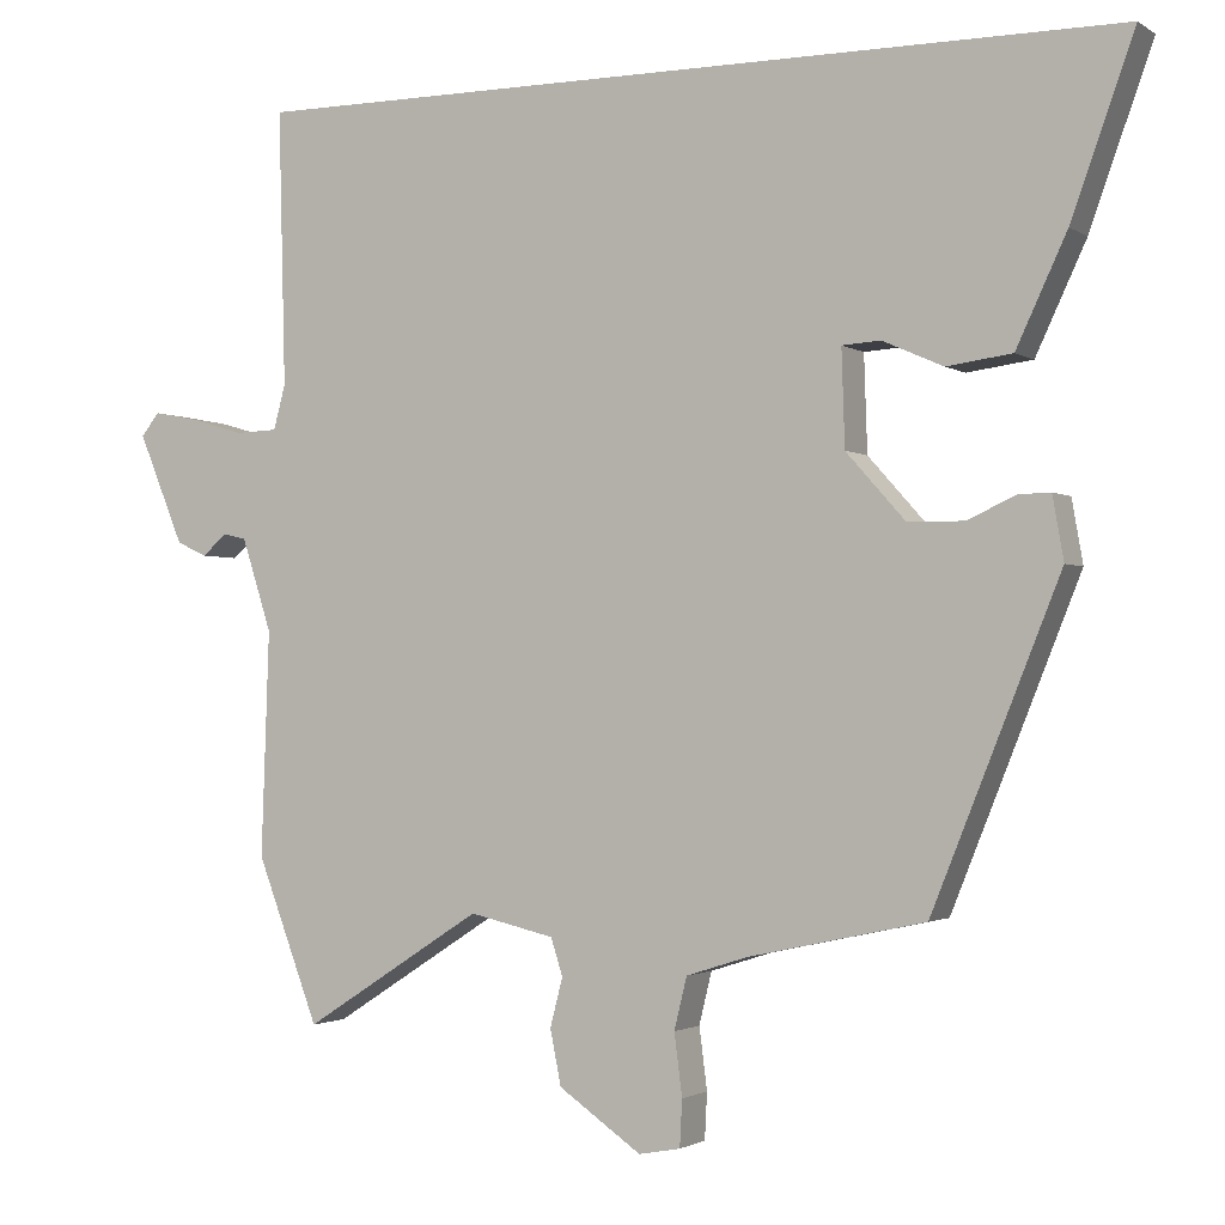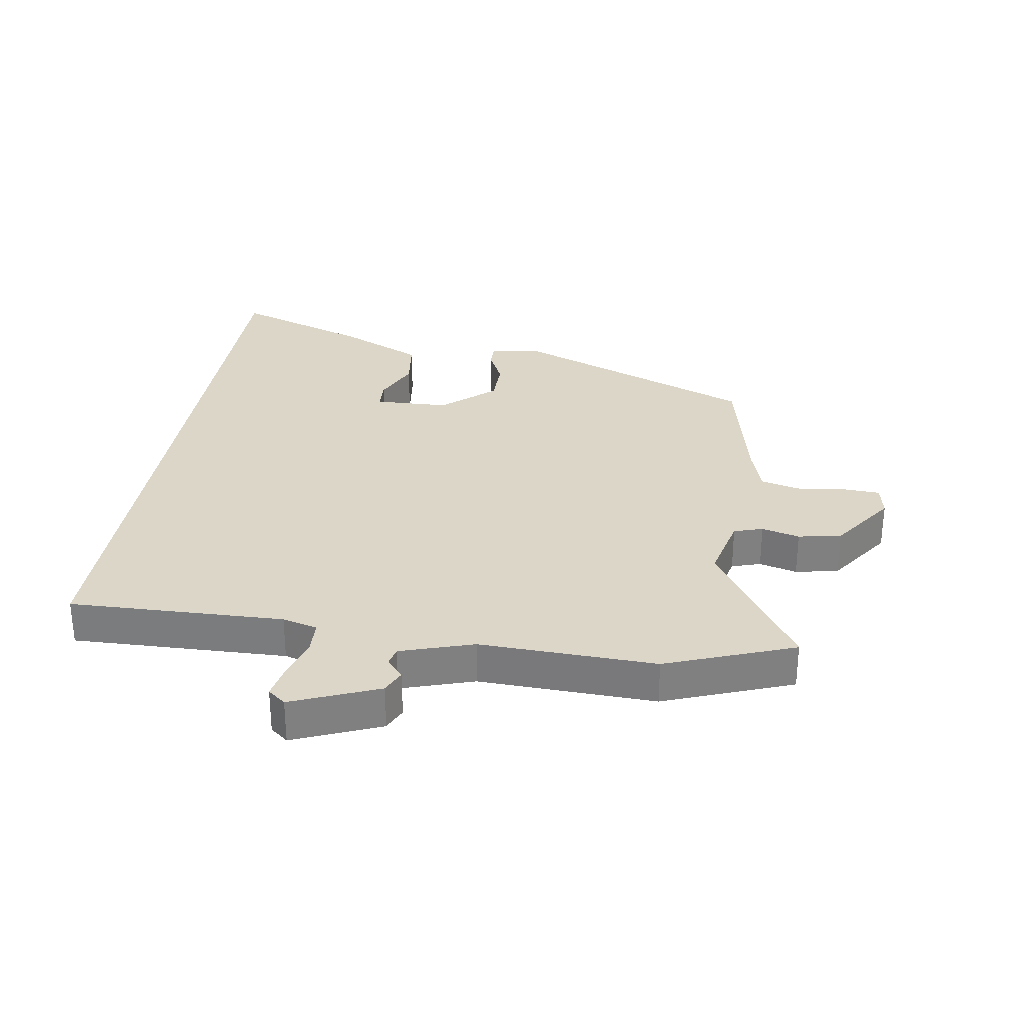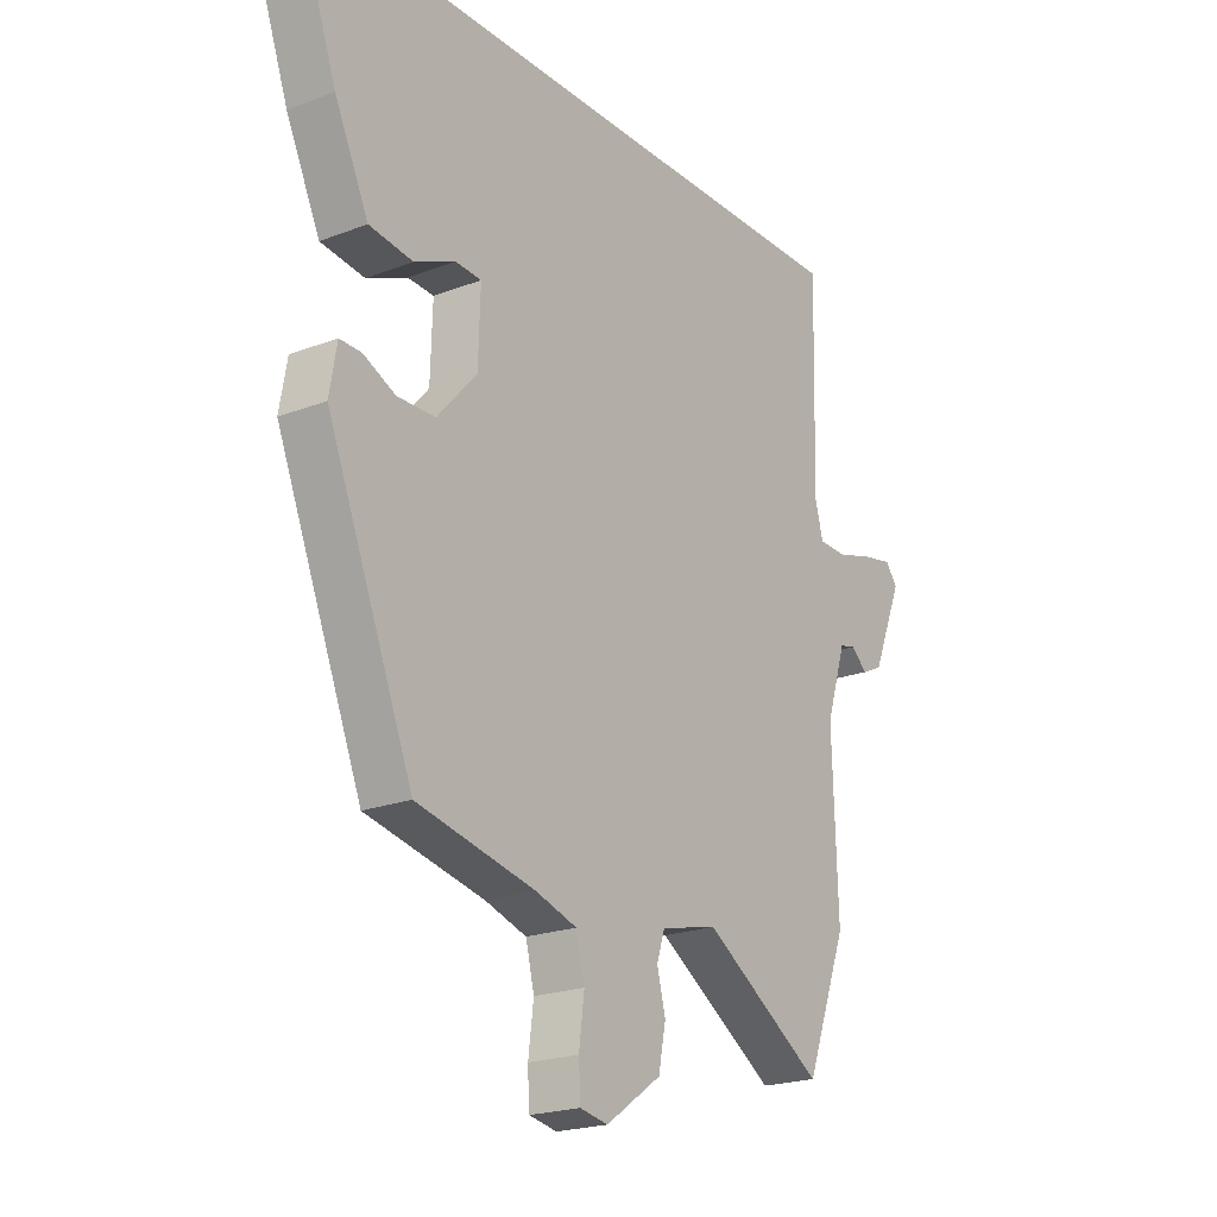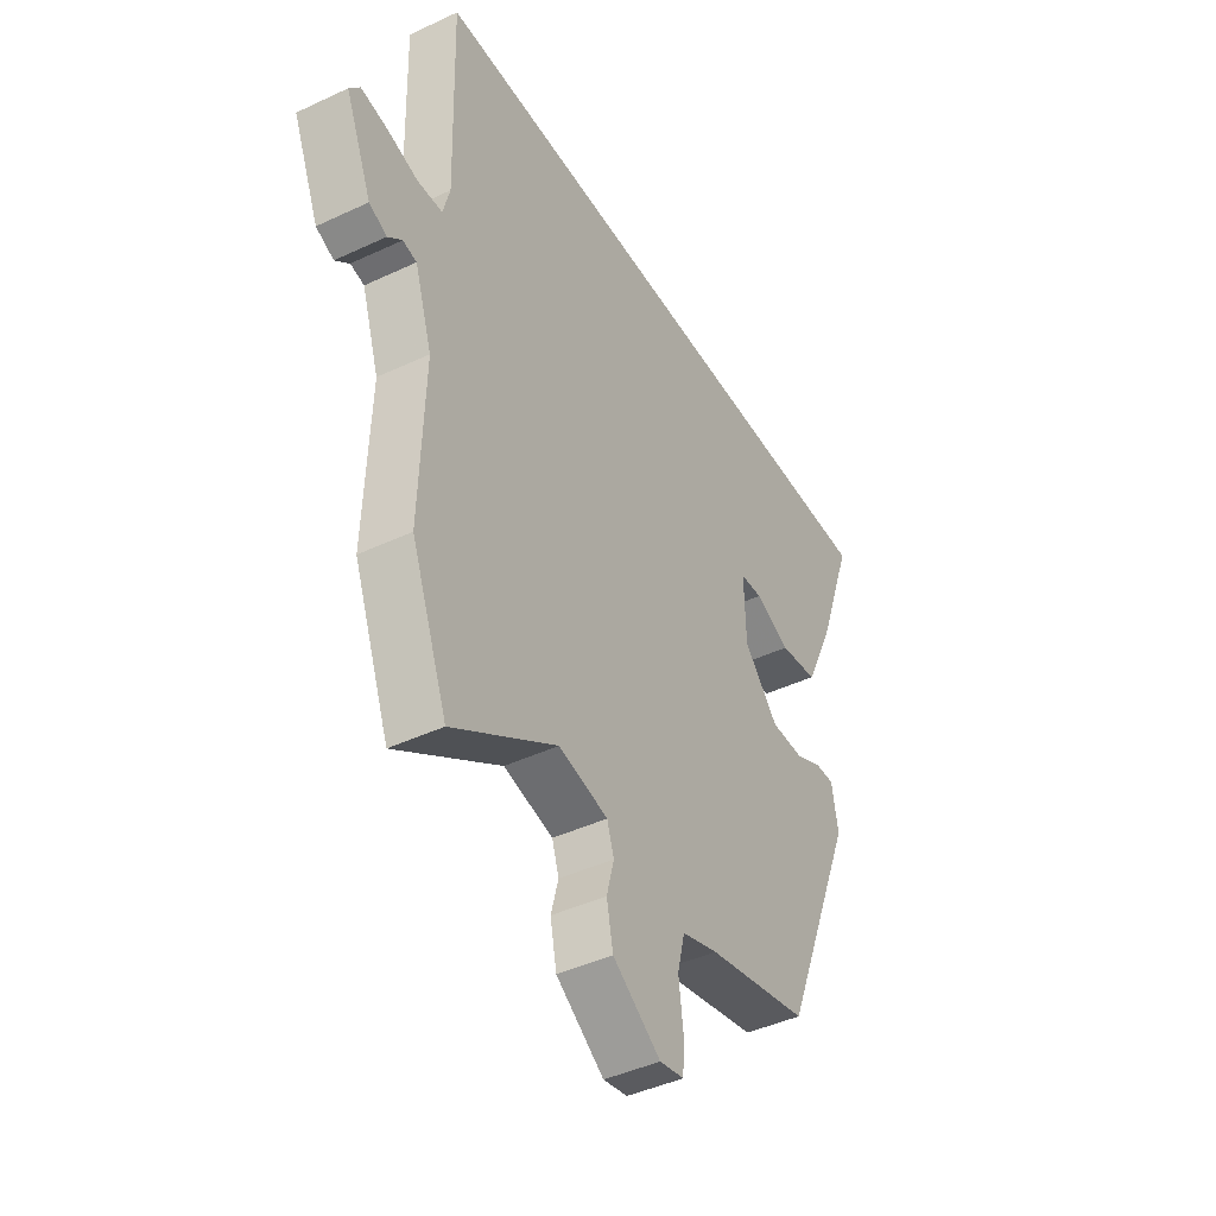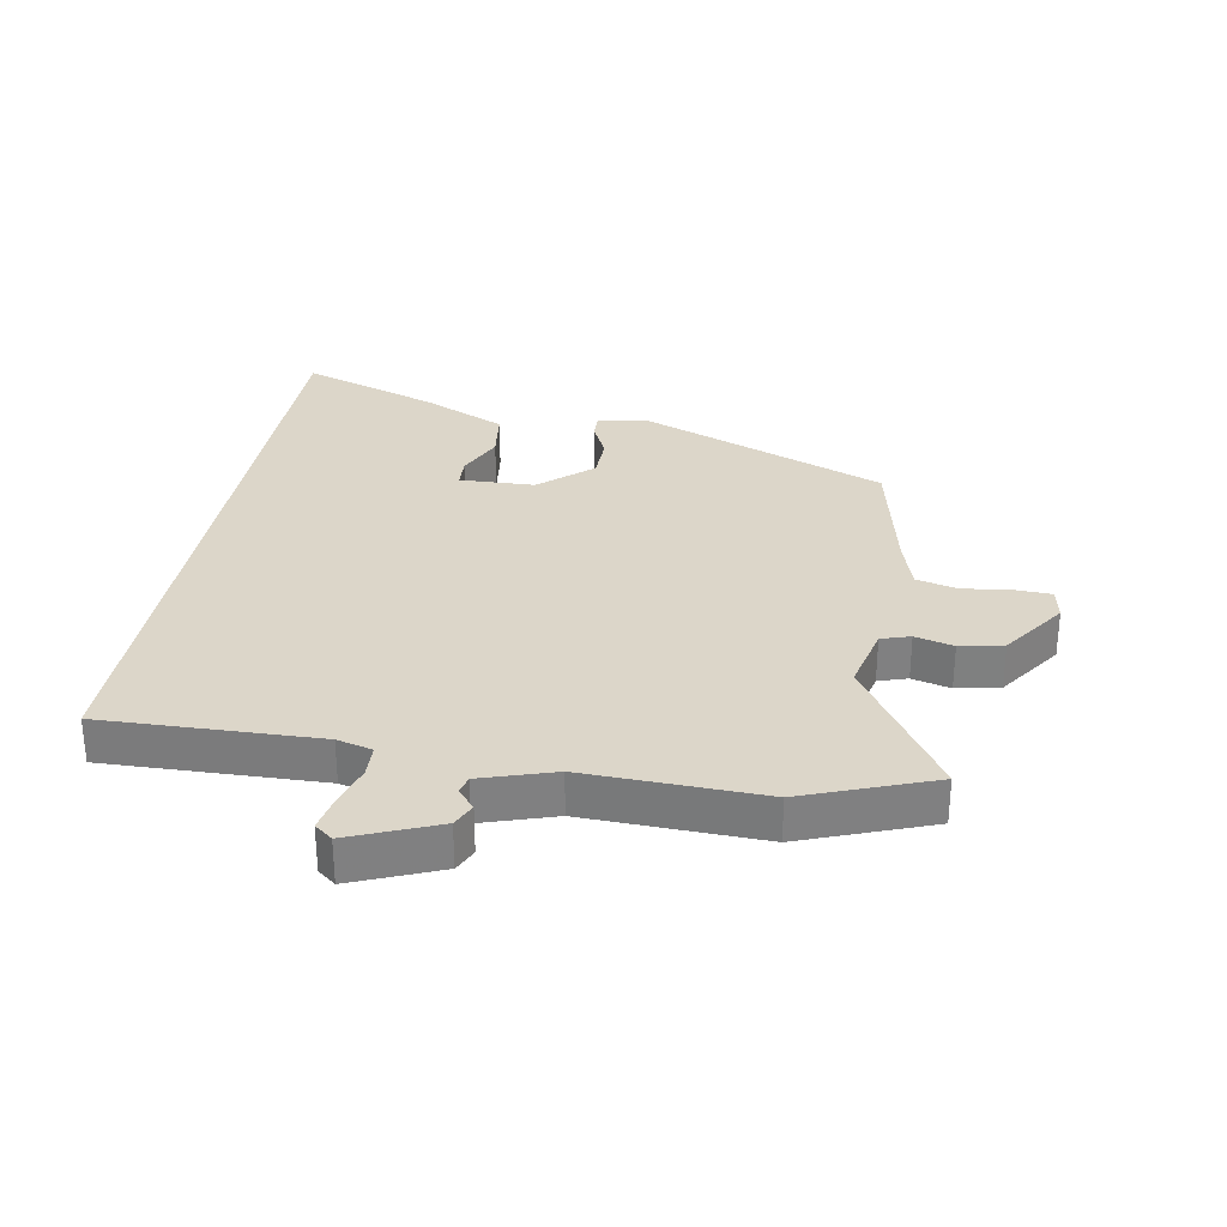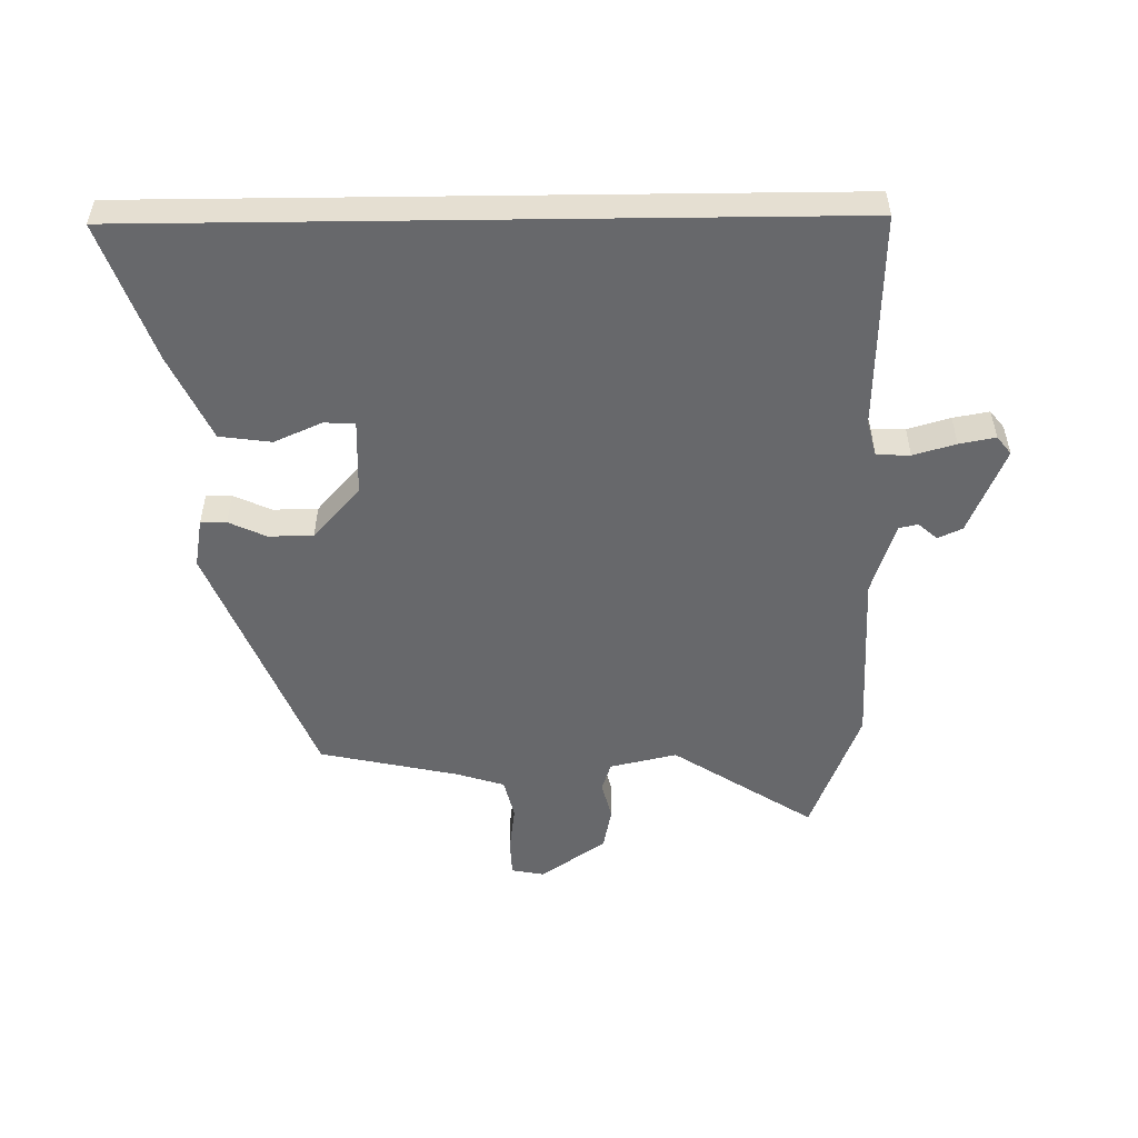
<metadata>
{"format":"obj","ext":"obj","renderer":"f3d","projection":"perspective","resolution":1024,"background":"white","views":[{"elev":-1.8,"azim":-153.4,"up":"+Z"},{"elev":30.2,"azim":98.9,"up":"+Y"},{"elev":-21.1,"azim":-55.5,"up":"+Z"},{"elev":-43.4,"azim":119.0,"up":"+Z"},{"elev":30.2,"azim":99.9,"up":"+Y"},{"elev":-52.4,"azim":0.7,"up":"+Y"}]}
</metadata>
<code>
v 0.52 0.07 -0.447
v 0.441 0.07 -0.655
v 0.213 0.07 -0.509
v 0.105 0.07 -0.534
v 0.09 0.07 -0.581
v 0.106 0.07 -0.643
v 0.092 0.07 -0.713
v -0.013 0.07 -0.786
v -0.066 0.07 -0.776
v -0.069 0.07 -0.717
v -0.059 0.07 -0.639
v -0.075 0.07 -0.573
v -0.154 0.07 -0.548
v -0.377 0.07 -0.5
v -0.539 0.07 -0.098
v -0.525 0.07 -0.018
v -0.484 0.07 -0.019
v -0.424 0.07 -0.047
v -0.352 0.07 -0.046
v -0.277 0.07 0.038
v -0.273 0.07 0.16
v -0.322 0.07 0.163
v -0.399 0.07 0.129
v -0.482 0.07 0.14
v -0.546 0.07 0.277
v -0.626 0.07 0.5
v 0.497 0.07 0.5
v 0.488 0.07 0.152
v 0.503 0.07 0.095
v 0.557 0.07 0.093
v 0.625 0.07 0.113
v 0.683 0.07 0.124
v 0.706 0.07 0.095
v 0.648 0.07 -0.045
v 0.609 0.07 -0.063
v 0.578 0.07 -0.036
v 0.548 0.07 -0.043
v 0.51 0.07 -0.161
v 0.52 0 -0.447
v 0.441 0 -0.655
v 0.213 0 -0.509
v 0.105 0 -0.534
v 0.09 0 -0.581
v 0.106 0 -0.643
v 0.092 0 -0.713
v -0.013 0 -0.786
v -0.066 0 -0.776
v -0.069 0 -0.717
v -0.059 0 -0.639
v -0.075 0 -0.573
v -0.154 0 -0.548
v -0.377 0 -0.5
v -0.539 0 -0.098
v -0.525 0 -0.018
v -0.484 0 -0.019
v -0.424 0 -0.047
v -0.352 0 -0.046
v -0.277 0 0.038
v -0.273 0 0.16
v -0.322 0 0.163
v -0.399 0 0.129
v -0.482 0 0.14
v -0.546 0 0.277
v -0.626 0 0.5
v 0.497 0 0.5
v 0.488 0 0.152
v 0.503 0 0.095
v 0.557 0 0.093
v 0.625 0 0.113
v 0.683 0 0.124
v 0.706 0 0.095
v 0.648 0 -0.045
v 0.609 0 -0.063
v 0.578 0 -0.036
v 0.548 0 -0.043
v 0.51 0 -0.161
f 34 35 36
f 33 34 36
f 32 33 36
f 31 32 36
f 30 31 36
f 29 30 36 37
f 25 26 27 28
f 25 28 29
f 22 23 24 25
f 21 22 25
f 29 37 38
f 25 29 38
f 21 25 38
f 16 17 18
f 15 16 18
f 14 15 18
f 13 14 18
f 12 13 18 19
f 9 10 11
f 8 9 11
f 7 8 11
f 6 7 11
f 5 6 11
f 4 5 11 12
f 12 19 20
f 4 12 20
f 3 4 20
f 20 21 38
f 3 20 38
f 2 3 38
f 1 2 38
f 74 73 72
f 74 72 71
f 74 71 70
f 74 70 69
f 74 69 68
f 75 74 68 67
f 66 65 64 63
f 67 66 63
f 63 62 61 60
f 63 60 59
f 76 75 67
f 76 67 63
f 76 63 59
f 56 55 54
f 56 54 53
f 56 53 52
f 56 52 51
f 57 56 51 50
f 49 48 47
f 49 47 46
f 49 46 45
f 49 45 44
f 49 44 43
f 50 49 43 42
f 58 57 50
f 58 50 42
f 58 42 41
f 76 59 58
f 76 58 41
f 76 41 40
f 76 40 39
f 1 39 40 2
f 2 40 41 3
f 3 41 42 4
f 4 42 43 5
f 5 43 44 6
f 6 44 45 7
f 7 45 46 8
f 8 46 47 9
f 9 47 48 10
f 10 48 49 11
f 11 49 50 12
f 12 50 51 13
f 13 51 52 14
f 14 52 53 15
f 15 53 54 16
f 16 54 55 17
f 17 55 56 18
f 18 56 57 19
f 19 57 58 20
f 20 58 59 21
f 21 59 60 22
f 22 60 61 23
f 23 61 62 24
f 24 62 63 25
f 25 63 64 26
f 26 64 65 27
f 27 65 66 28
f 28 66 67 29
f 29 67 68 30
f 30 68 69 31
f 31 69 70 32
f 32 70 71 33
f 33 71 72 34
f 34 72 73 35
f 35 73 74 36
f 36 74 75 37
f 37 75 76 38
f 38 76 39 1

</code>
